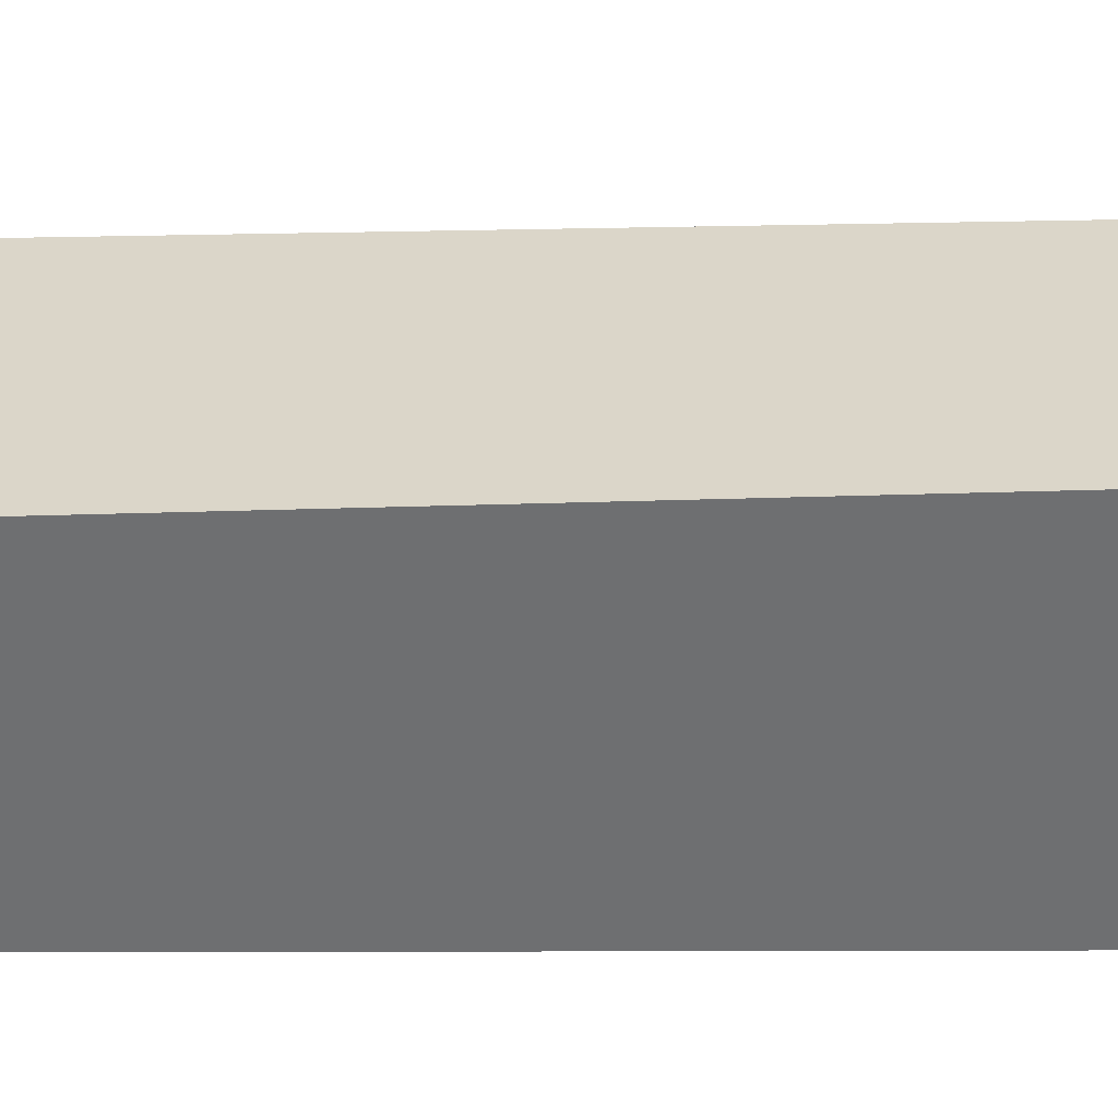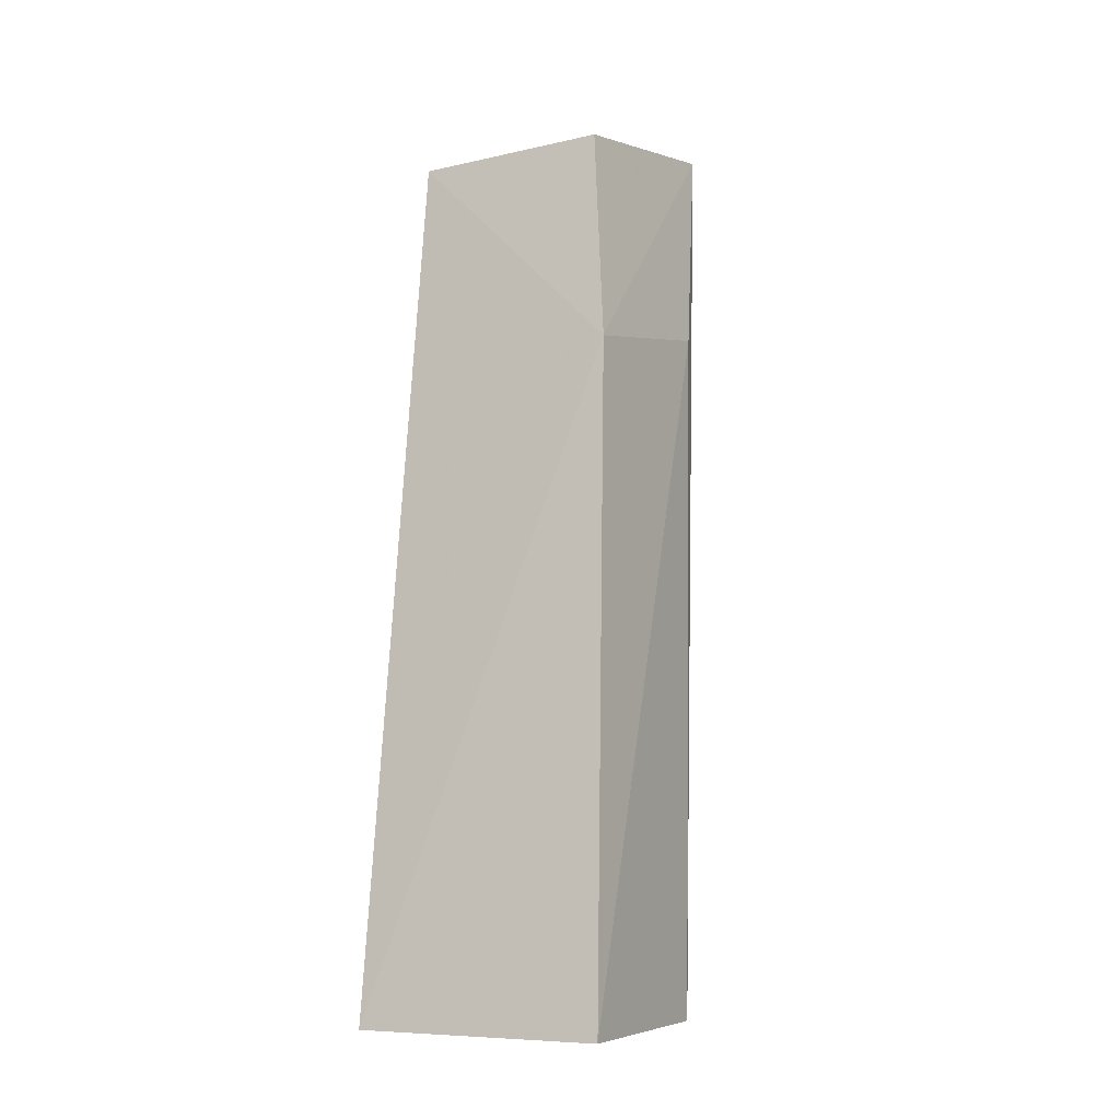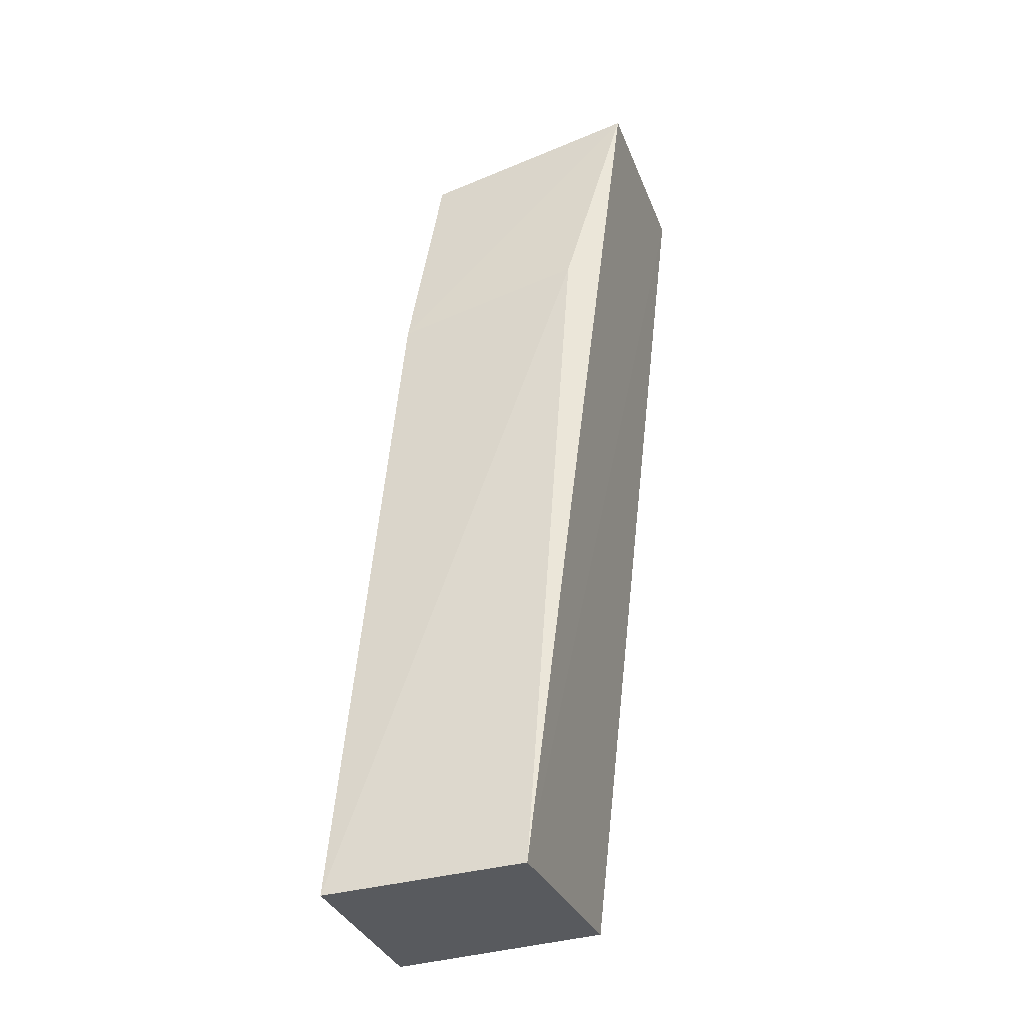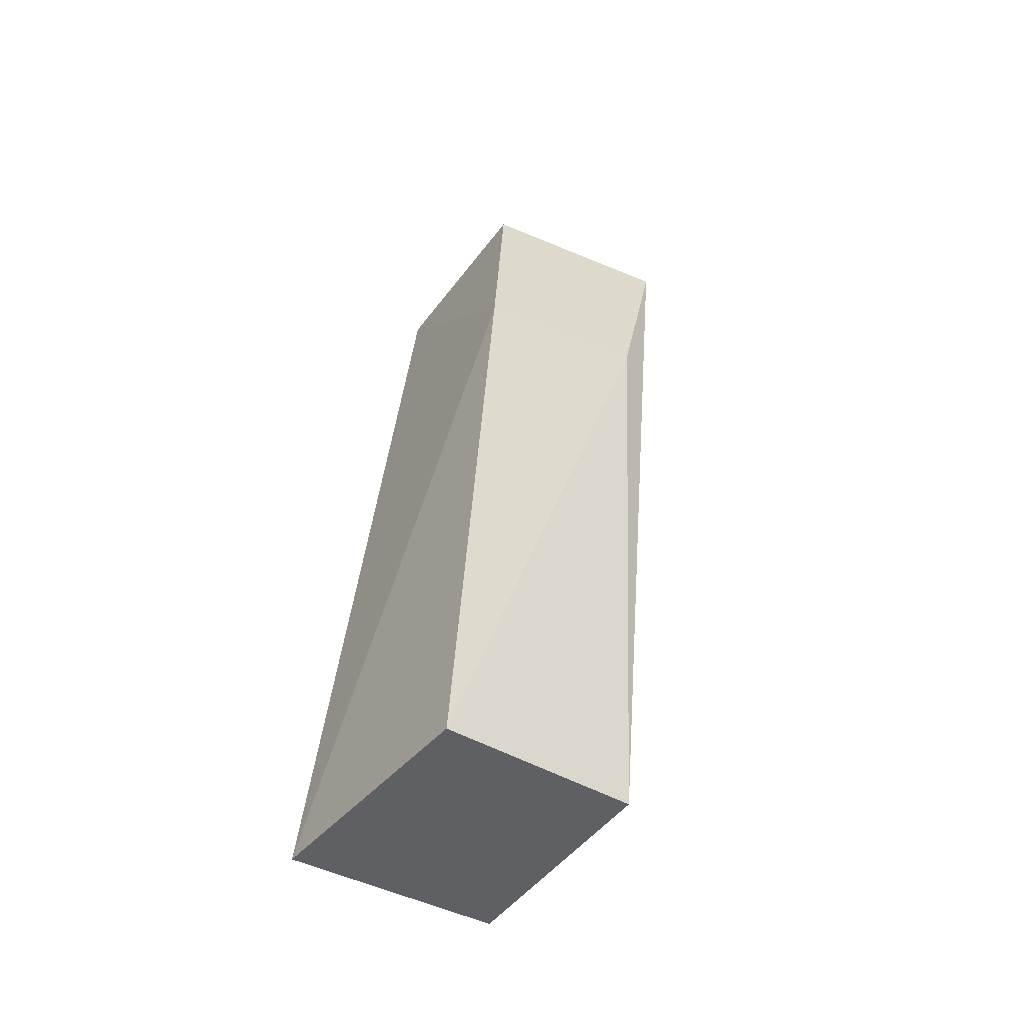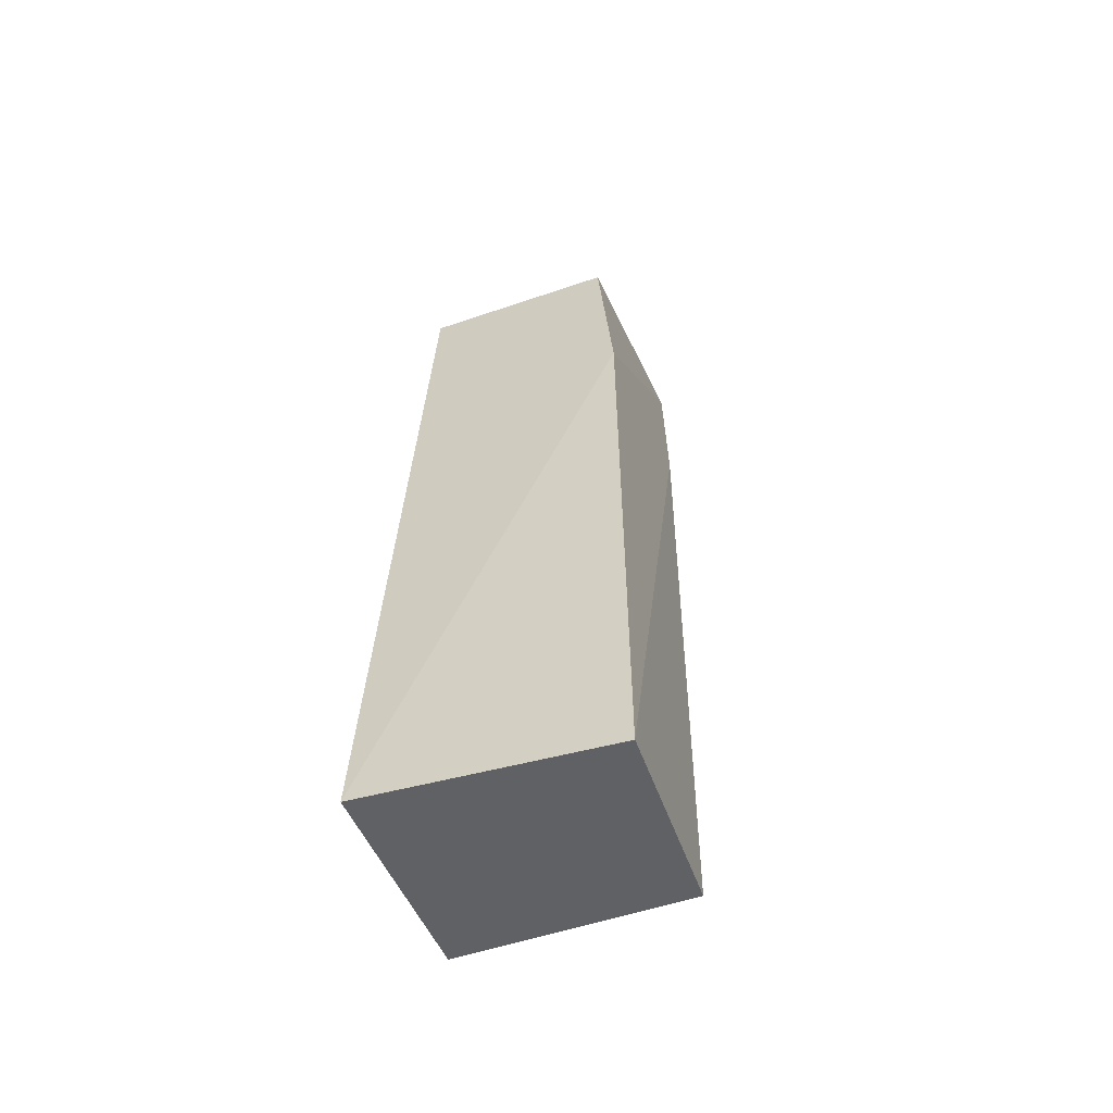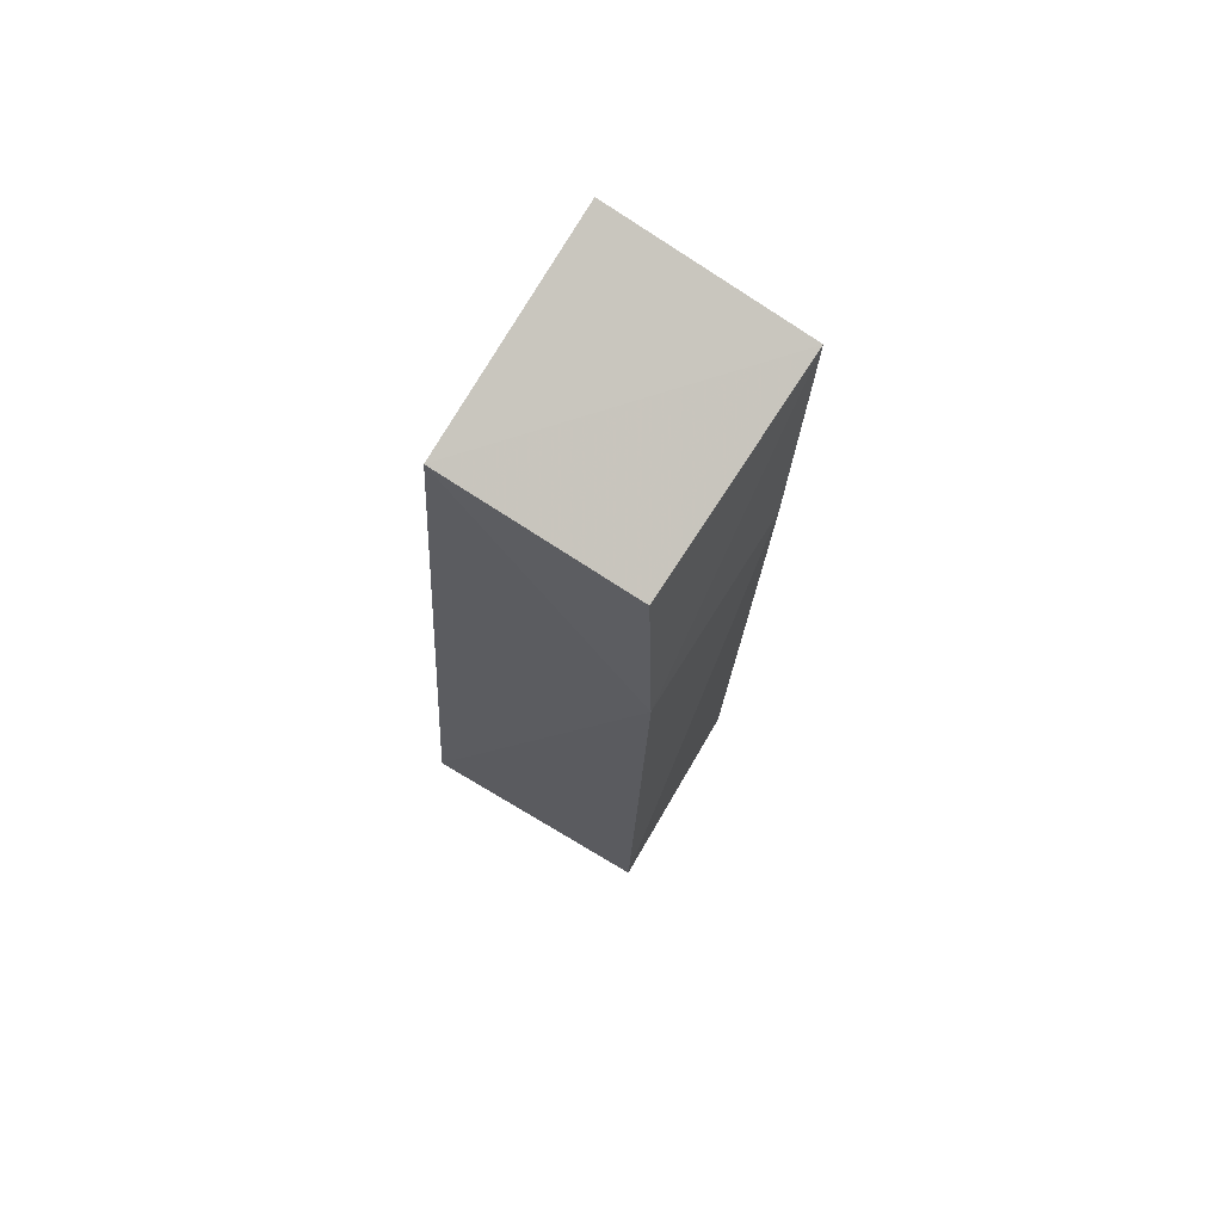
<metadata>
{"format":"obj","ext":"obj","renderer":"f3d","projection":"perspective","resolution":1024,"background":"white","views":[{"elev":34.3,"azim":-82.4,"up":"+Y"},{"elev":-11.2,"azim":29.5,"up":"+Z"},{"elev":-32.0,"azim":107.9,"up":"+Z"},{"elev":-47.1,"azim":56.0,"up":"+Z"},{"elev":-52.3,"azim":21.0,"up":"+Z"},{"elev":76.7,"azim":33.5,"up":"+Z"}]}
</metadata>
<code>
v 0.02658 0.04188 0.1877
v 0.02967 0.03617 0.1282
v 0.02684 0.05678 0.1909
v 0.0133 0.05708 0.1909
v 0.0133 0.03525 0.1287
v 0.029 0.04958 0.1291
v 0.0133 0.04173 0.1877
v 0.02822 0.04001 0.1727
v 0.0133 0.0499 0.1295
v 0.0282 0.05279 0.1758
f 6 4 3
f 7 1 3
f 7 3 4
f 7 4 5
f 8 3 1
f 8 5 2
f 8 7 5
f 8 1 7
f 9 5 4
f 9 4 6
f 9 6 2
f 9 2 5
f 10 6 3
f 10 3 8
f 10 8 2
f 10 2 6

</code>
